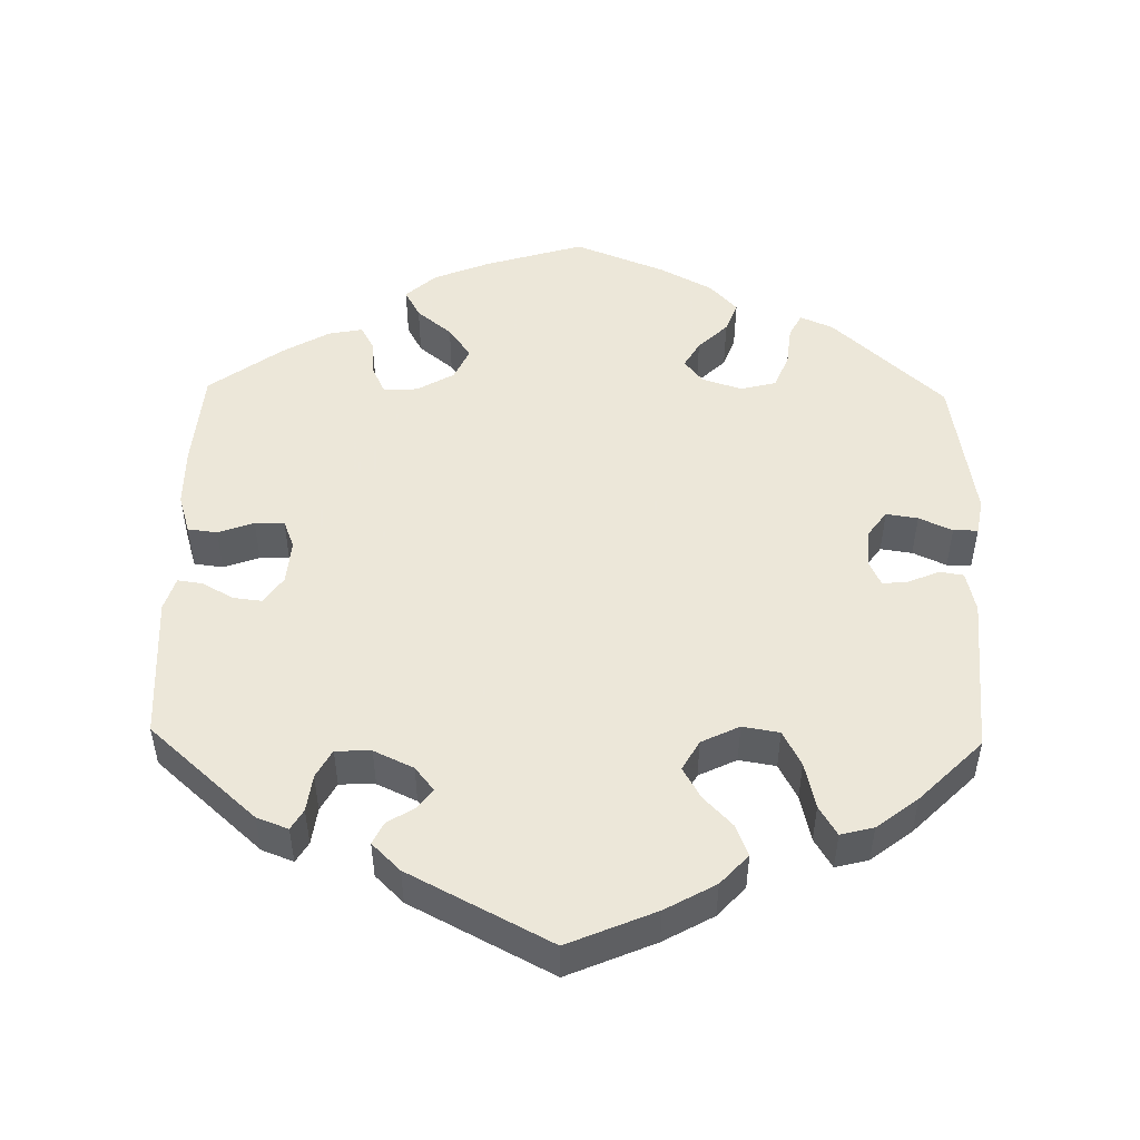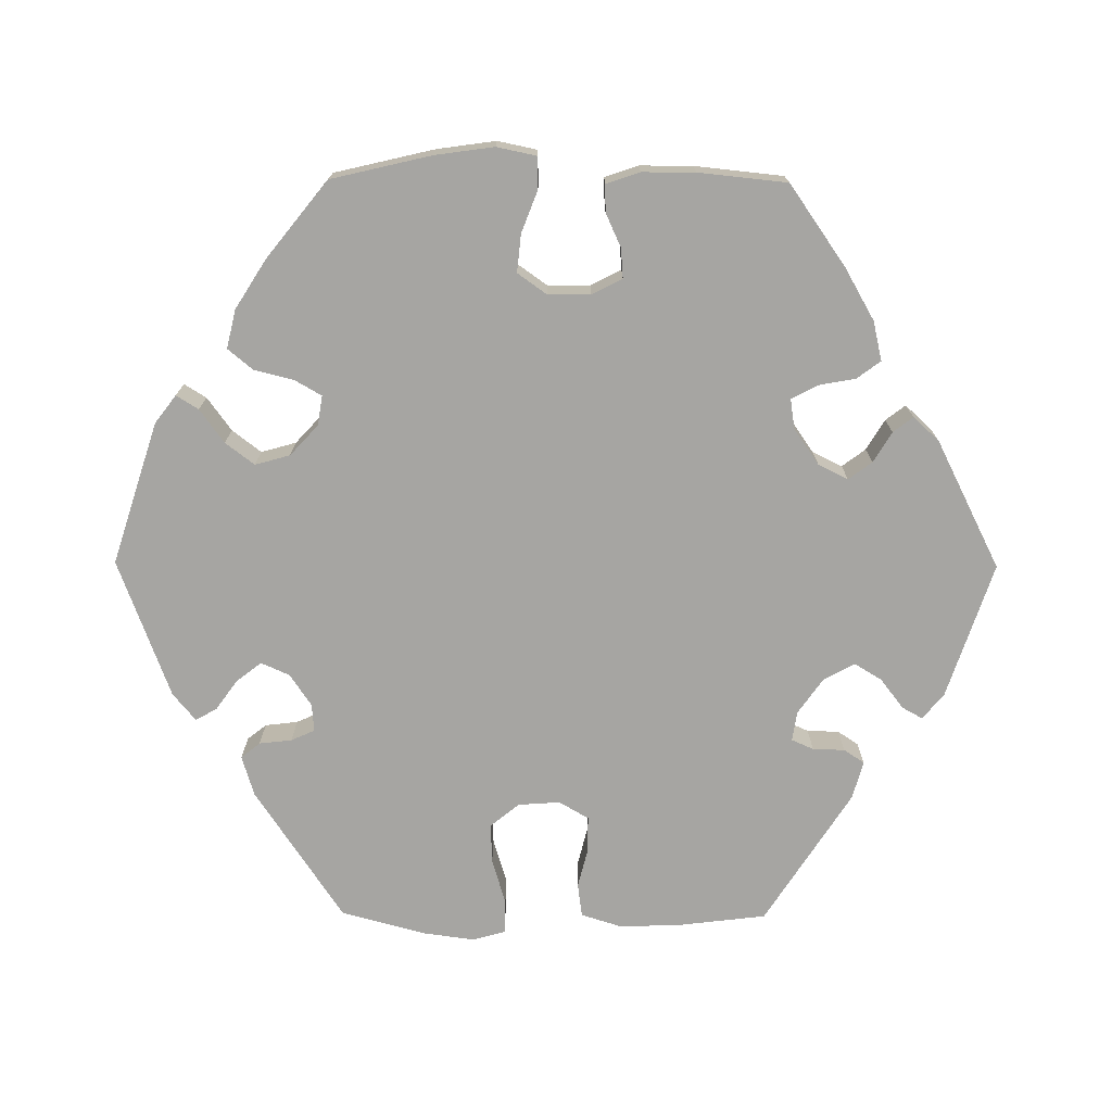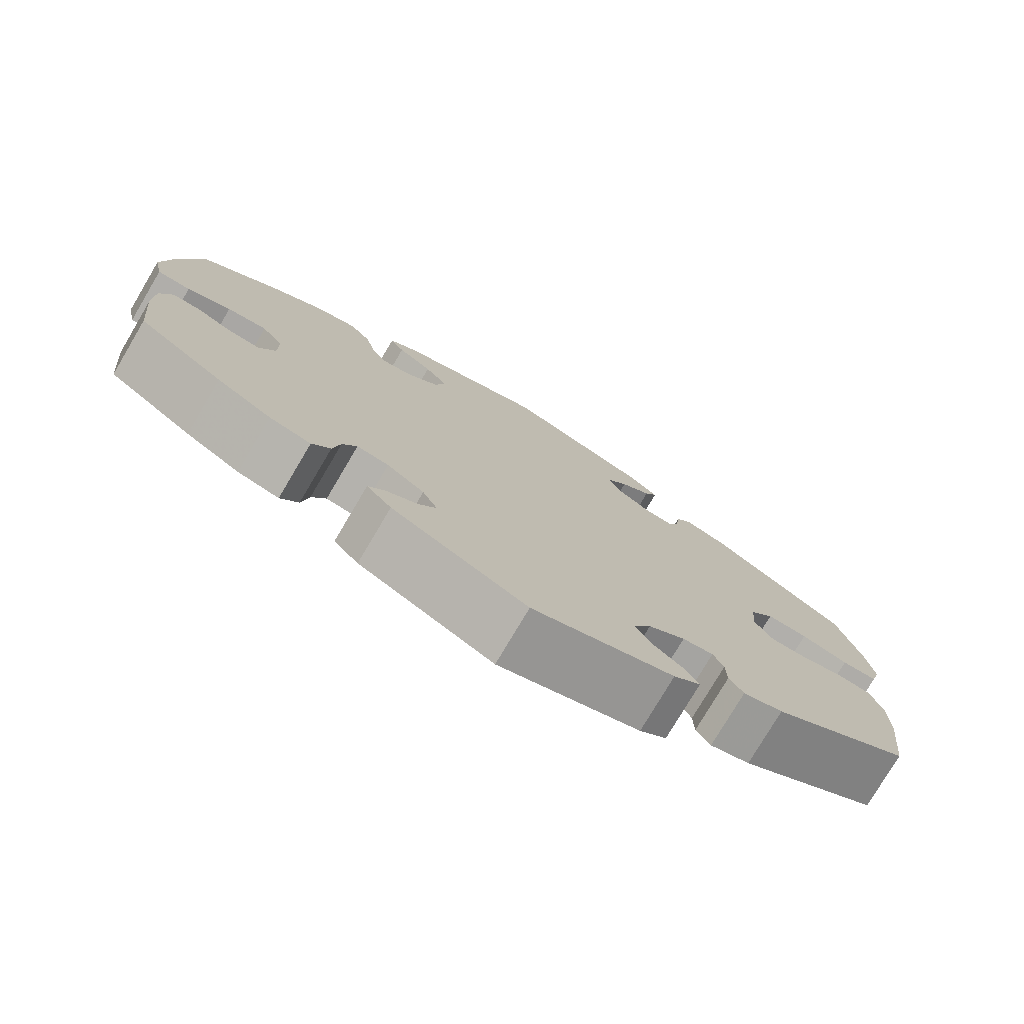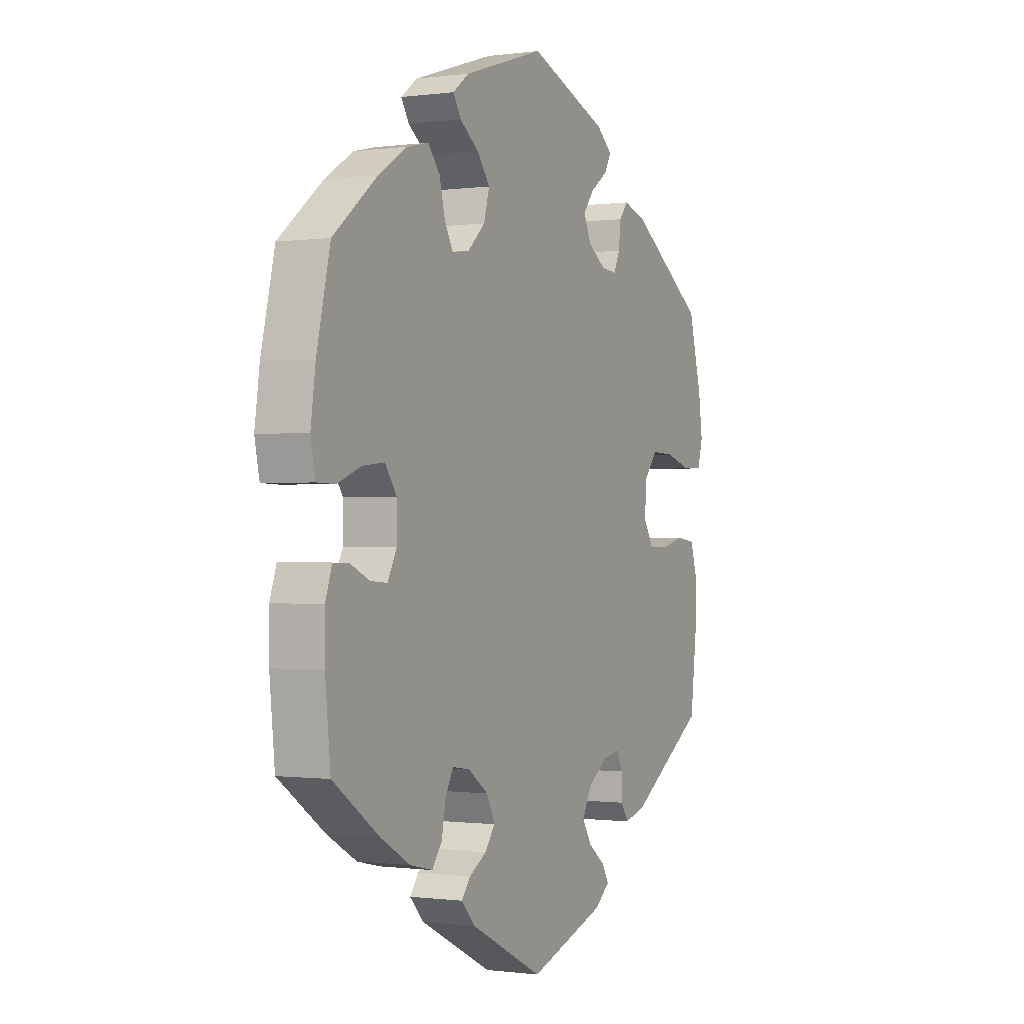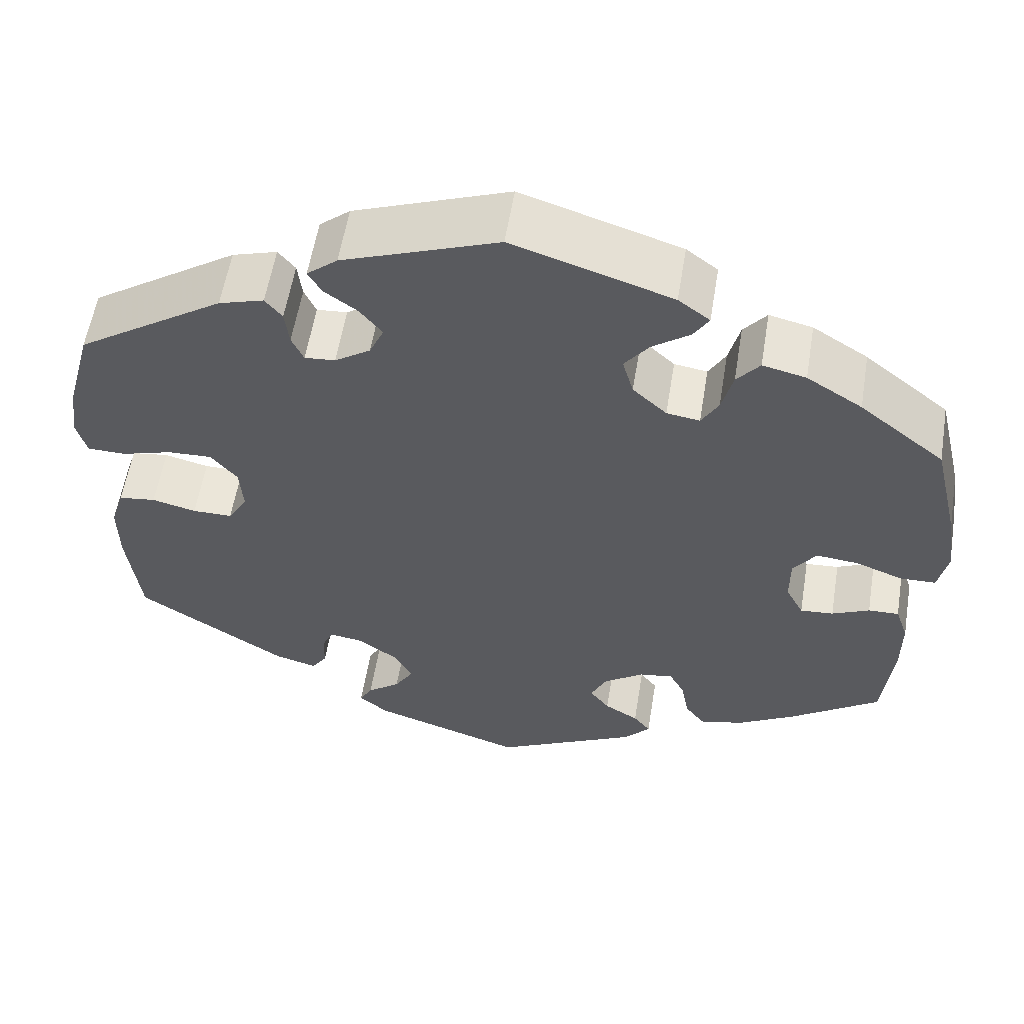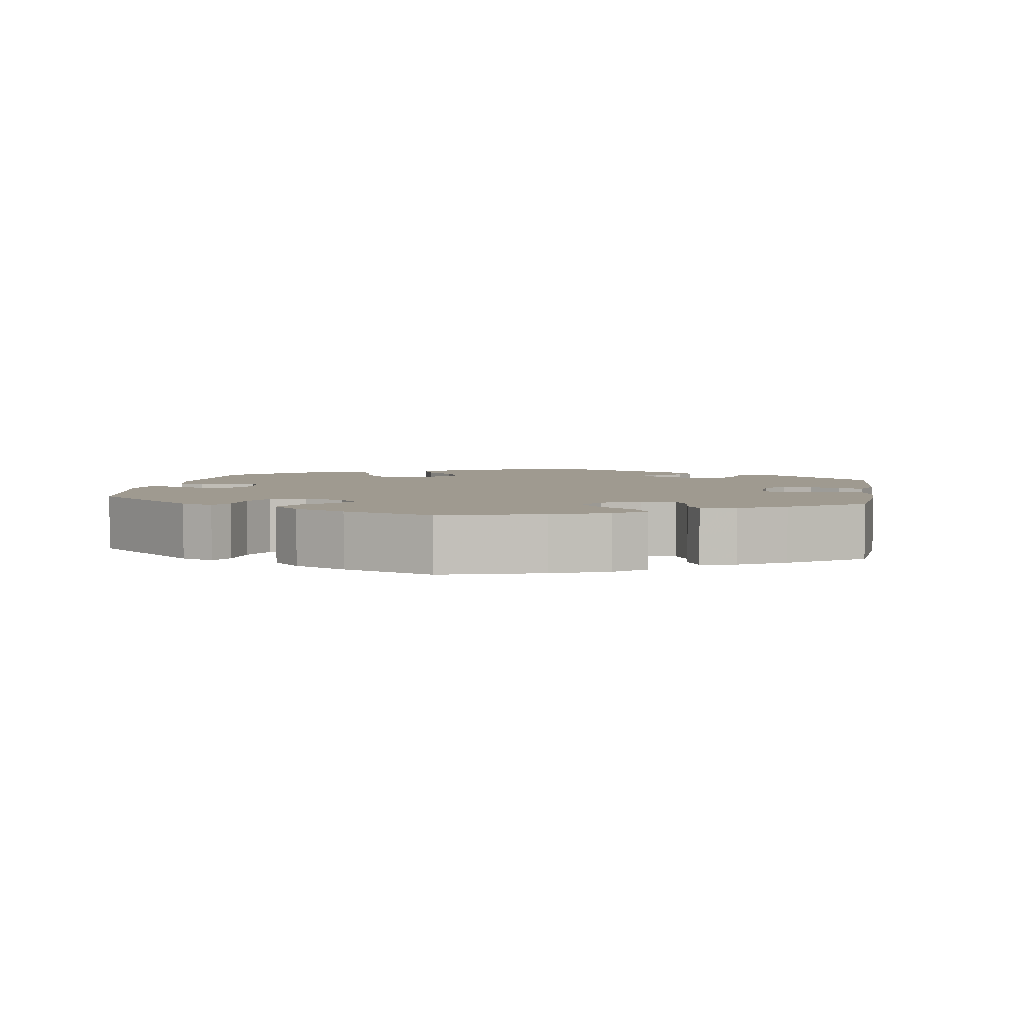
<metadata>
{"format":"obj","ext":"obj","renderer":"f3d","projection":"perspective","resolution":1024,"background":"white","views":[{"elev":50.2,"azim":-118.8,"up":"+Y"},{"elev":-73.8,"azim":89.6,"up":"+Y"},{"elev":-77.3,"azim":149.4,"up":"+Z"},{"elev":-0.5,"azim":116.8,"up":"+Z"},{"elev":57.3,"azim":9.3,"up":"+Z"},{"elev":3.9,"azim":69.1,"up":"+Y"}]}
</metadata>
<code>
v 0.186 0.07 0.518
v 0.223 0.07 0.49
v 0.205 0.07 0.461
v 0.161 0.07 0.429
v 0.132 0.07 0.391
v 0.145 0.07 0.345
v 0.185 0.07 0.308
v 0.224 0.07 0.302
v 0.244 0.07 0.337
v 0.257 0.07 0.389
v 0.284 0.07 0.422
v 0.335 0.07 0.41
v 0.4 0.07 0.369
v 0.5 0.07 0.289
v 0.531 0.07 0.157
v 0.542 0.07 0.079
v 0.531 0.07 0.027
v 0.489 0.07 0.026
v 0.434 0.07 0.047
v 0.384 0.07 0.052
v 0.357 0.07 0.014
v 0.357 0.07 -0.042
v 0.378 0.07 -0.082
v 0.417 0.07 -0.079
v 0.461 0.07 -0.059
v 0.497 0.07 -0.058
v 0.512 0.07 -0.102
v 0.512 0.07 -0.172
v 0.5 0.07 -0.289
v 0.394 0.07 -0.363
v 0.326 0.07 -0.402
v 0.274 0.07 -0.414
v 0.251 0.07 -0.383
v 0.242 0.07 -0.334
v 0.224 0.07 -0.3
v 0.184 0.07 -0.306
v 0.137 0.07 -0.339
v 0.118 0.07 -0.378
v 0.141 0.07 -0.409
v 0.181 0.07 -0.433
v 0.201 0.07 -0.459
v 0.17 0.07 -0.493
v 0.001 0.07 -0.578
v -0.177 0.07 -0.519
v -0.211 0.07 -0.491
v -0.196 0.07 -0.464
v -0.157 0.07 -0.434
v -0.135 0.07 -0.398
v -0.157 0.07 -0.357
v -0.204 0.07 -0.324
v -0.243 0.07 -0.318
v -0.256 0.07 -0.347
v -0.257 0.07 -0.389
v -0.275 0.07 -0.416
v -0.325 0.07 -0.402
v -0.501 0.07 -0.289
v -0.516 0.07 -0.165
v -0.517 0.07 -0.09
v -0.501 0.07 -0.039
v -0.457 0.07 -0.033
v -0.405 0.07 -0.046
v -0.358 0.07 -0.046
v -0.335 0.07 -0.007
v -0.339 0.07 0.048
v -0.37 0.07 0.086
v -0.422 0.07 0.084
v -0.482 0.07 0.066
v -0.527 0.07 0.067
v -0.539 0.07 0.11
v -0.53 0.07 0.177
v -0.5 0.07 0.289
v -0.326 0.07 0.405
v -0.273 0.07 0.421
v -0.253 0.07 0.396
v -0.248 0.07 0.353
v -0.234 0.07 0.322
v -0.198 0.07 0.325
v -0.156 0.07 0.353
v -0.139 0.07 0.391
v -0.165 0.07 0.424
v -0.204 0.07 0.452
v -0.22 0.07 0.48
v -0.184 0.07 0.51
v -0.001 0.07 0.578
v 0.186 0 0.518
v 0.223 0 0.49
v 0.205 0 0.461
v 0.161 0 0.429
v 0.132 0 0.391
v 0.145 0 0.345
v 0.185 0 0.308
v 0.224 0 0.302
v 0.244 0 0.337
v 0.257 0 0.389
v 0.284 0 0.422
v 0.335 0 0.41
v 0.4 0 0.369
v 0.5 0 0.289
v 0.531 0 0.157
v 0.542 0 0.079
v 0.531 0 0.027
v 0.489 0 0.026
v 0.434 0 0.047
v 0.384 0 0.052
v 0.357 0 0.014
v 0.357 0 -0.042
v 0.378 0 -0.082
v 0.417 0 -0.079
v 0.461 0 -0.059
v 0.497 0 -0.058
v 0.512 0 -0.102
v 0.512 0 -0.172
v 0.5 0 -0.289
v 0.394 0 -0.363
v 0.326 0 -0.402
v 0.274 0 -0.414
v 0.251 0 -0.383
v 0.242 0 -0.334
v 0.224 0 -0.3
v 0.184 0 -0.306
v 0.137 0 -0.339
v 0.118 0 -0.378
v 0.141 0 -0.409
v 0.181 0 -0.433
v 0.201 0 -0.459
v 0.17 0 -0.493
v 0.001 0 -0.578
v -0.177 0 -0.519
v -0.211 0 -0.491
v -0.196 0 -0.464
v -0.157 0 -0.434
v -0.135 0 -0.398
v -0.157 0 -0.357
v -0.204 0 -0.324
v -0.243 0 -0.318
v -0.256 0 -0.347
v -0.257 0 -0.389
v -0.275 0 -0.416
v -0.325 0 -0.402
v -0.501 0 -0.289
v -0.516 0 -0.165
v -0.517 0 -0.09
v -0.501 0 -0.039
v -0.457 0 -0.033
v -0.405 0 -0.046
v -0.358 0 -0.046
v -0.335 0 -0.007
v -0.339 0 0.048
v -0.37 0 0.086
v -0.422 0 0.084
v -0.482 0 0.066
v -0.527 0 0.067
v -0.539 0 0.11
v -0.53 0 0.177
v -0.5 0 0.289
v -0.326 0 0.405
v -0.273 0 0.421
v -0.253 0 0.396
v -0.248 0 0.353
v -0.234 0 0.322
v -0.198 0 0.325
v -0.156 0 0.353
v -0.139 0 0.391
v -0.165 0 0.424
v -0.204 0 0.452
v -0.22 0 0.48
v -0.184 0 0.51
v -0.001 0 0.578
f 80 81 82 83
f 79 80 83 84
f 78 79 84 1
f 72 73 74 75
f 72 75 76
f 71 72 76
f 70 71 76 77
f 66 67 68 69
f 65 66 69 70
f 58 59 60 61
f 58 61 62
f 57 58 62
f 56 57 62
f 55 56 62 63
f 52 53 54 55
f 51 52 55 63
f 44 45 46 47
f 44 47 48
f 43 44 48
f 42 43 48 49
f 39 40 41 42
f 38 39 42 49
f 31 32 33 34
f 31 34 35
f 30 31 35
f 29 30 35
f 28 29 35
f 27 28 35 36
f 24 25 26 27
f 23 24 27 36
f 16 17 18 19
f 16 19 20
f 15 16 20
f 14 15 20
f 13 14 20 21
f 9 10 11 12
f 8 9 12 13
f 1 2 3 4
f 77 78 1 4
f 65 70 77 4
f 64 65 4 5
f 50 51 63 64
f 50 64 5 6
f 37 38 49 50
f 37 50 6 7
f 22 23 36 37
f 21 22 37 7
f 8 13 21
f 7 8 21
f 167 166 165 164
f 168 167 164 163
f 85 168 163 162
f 159 158 157 156
f 160 159 156
f 160 156 155
f 161 160 155 154
f 153 152 151 150
f 154 153 150 149
f 145 144 143 142
f 146 145 142
f 146 142 141
f 146 141 140
f 147 146 140 139
f 139 138 137 136
f 147 139 136 135
f 131 130 129 128
f 132 131 128
f 132 128 127
f 133 132 127 126
f 126 125 124 123
f 133 126 123 122
f 118 117 116 115
f 119 118 115
f 119 115 114
f 119 114 113
f 119 113 112
f 120 119 112 111
f 111 110 109 108
f 120 111 108 107
f 103 102 101 100
f 104 103 100
f 104 100 99
f 104 99 98
f 105 104 98 97
f 96 95 94 93
f 97 96 93 92
f 88 87 86 85
f 88 85 162 161
f 88 161 154 149
f 89 88 149 148
f 148 147 135 134
f 90 89 148 134
f 134 133 122 121
f 91 90 134 121
f 121 120 107 106
f 91 121 106 105
f 105 97 92
f 105 92 91
f 1 85 86 2
f 2 86 87 3
f 3 87 88 4
f 4 88 89 5
f 5 89 90 6
f 6 90 91 7
f 7 91 92 8
f 8 92 93 9
f 9 93 94 10
f 10 94 95 11
f 11 95 96 12
f 12 96 97 13
f 13 97 98 14
f 14 98 99 15
f 15 99 100 16
f 16 100 101 17
f 17 101 102 18
f 18 102 103 19
f 19 103 104 20
f 20 104 105 21
f 21 105 106 22
f 22 106 107 23
f 23 107 108 24
f 24 108 109 25
f 25 109 110 26
f 26 110 111 27
f 27 111 112 28
f 28 112 113 29
f 29 113 114 30
f 30 114 115 31
f 31 115 116 32
f 32 116 117 33
f 33 117 118 34
f 34 118 119 35
f 35 119 120 36
f 36 120 121 37
f 37 121 122 38
f 38 122 123 39
f 39 123 124 40
f 40 124 125 41
f 41 125 126 42
f 42 126 127 43
f 43 127 128 44
f 44 128 129 45
f 45 129 130 46
f 46 130 131 47
f 47 131 132 48
f 48 132 133 49
f 49 133 134 50
f 50 134 135 51
f 51 135 136 52
f 52 136 137 53
f 53 137 138 54
f 54 138 139 55
f 55 139 140 56
f 56 140 141 57
f 57 141 142 58
f 58 142 143 59
f 59 143 144 60
f 60 144 145 61
f 61 145 146 62
f 62 146 147 63
f 63 147 148 64
f 64 148 149 65
f 65 149 150 66
f 66 150 151 67
f 67 151 152 68
f 68 152 153 69
f 69 153 154 70
f 70 154 155 71
f 71 155 156 72
f 72 156 157 73
f 73 157 158 74
f 74 158 159 75
f 75 159 160 76
f 76 160 161 77
f 77 161 162 78
f 78 162 163 79
f 79 163 164 80
f 80 164 165 81
f 81 165 166 82
f 82 166 167 83
f 83 167 168 84
f 84 168 85 1

</code>
